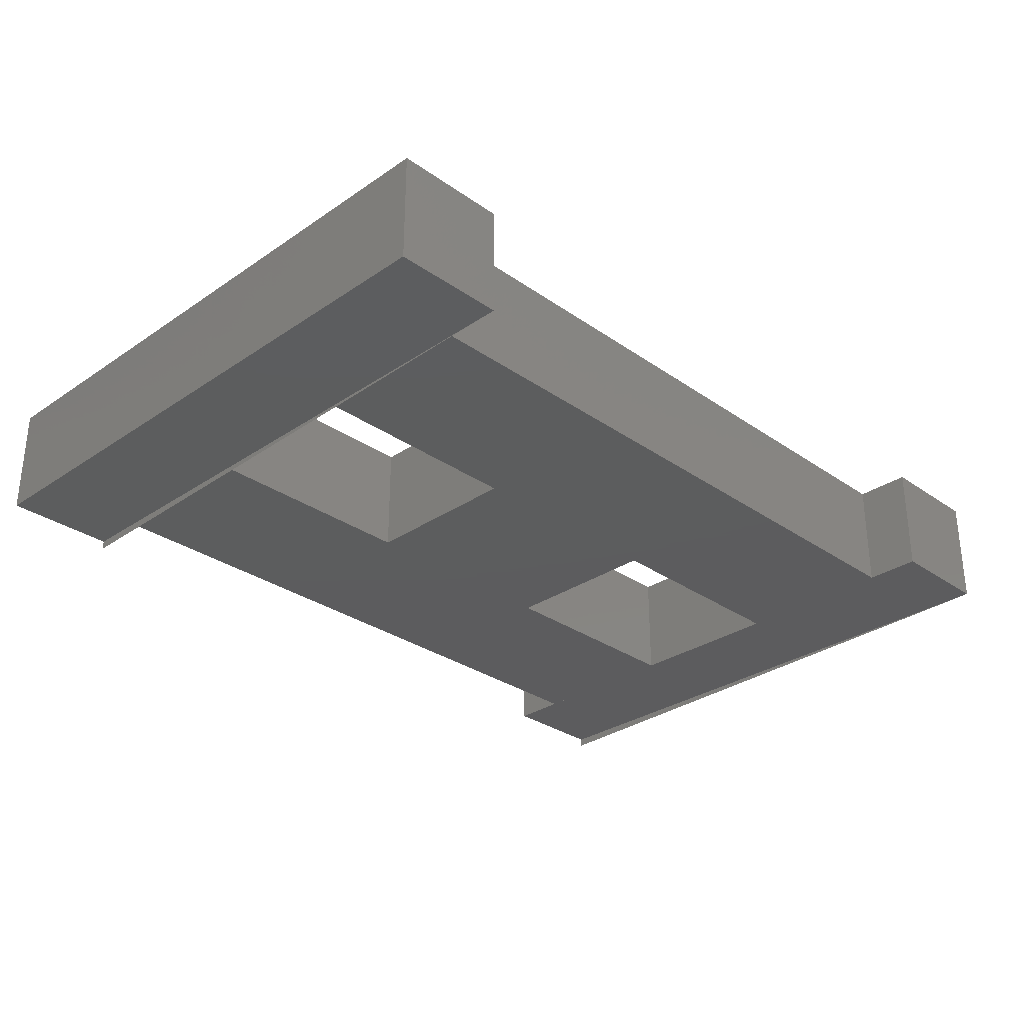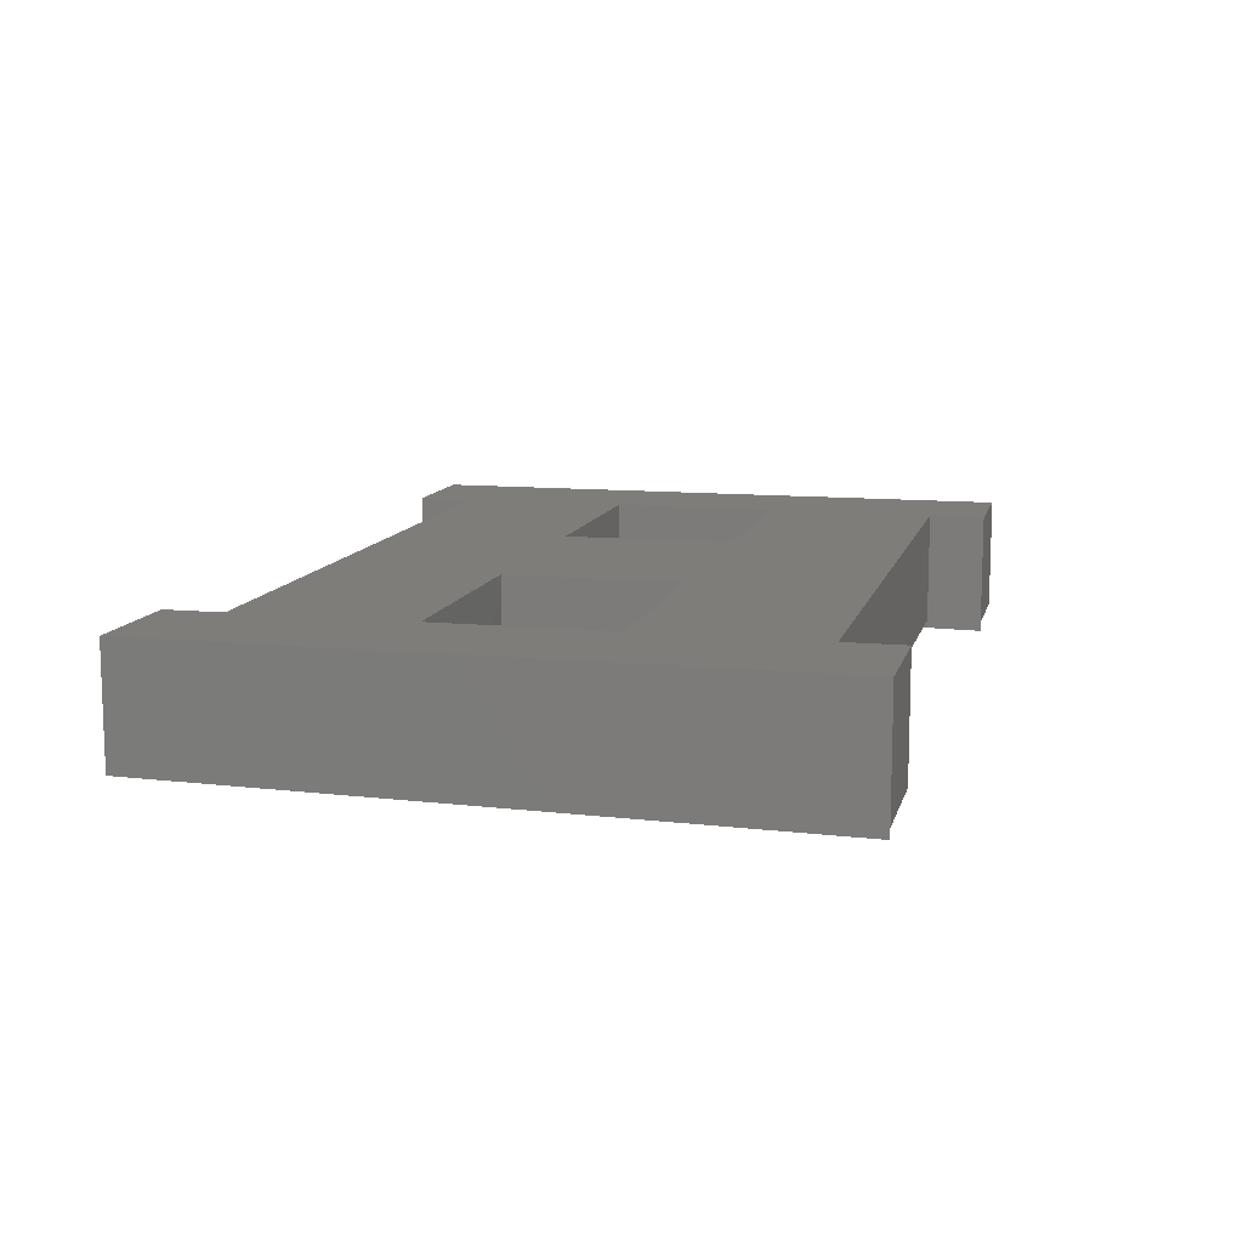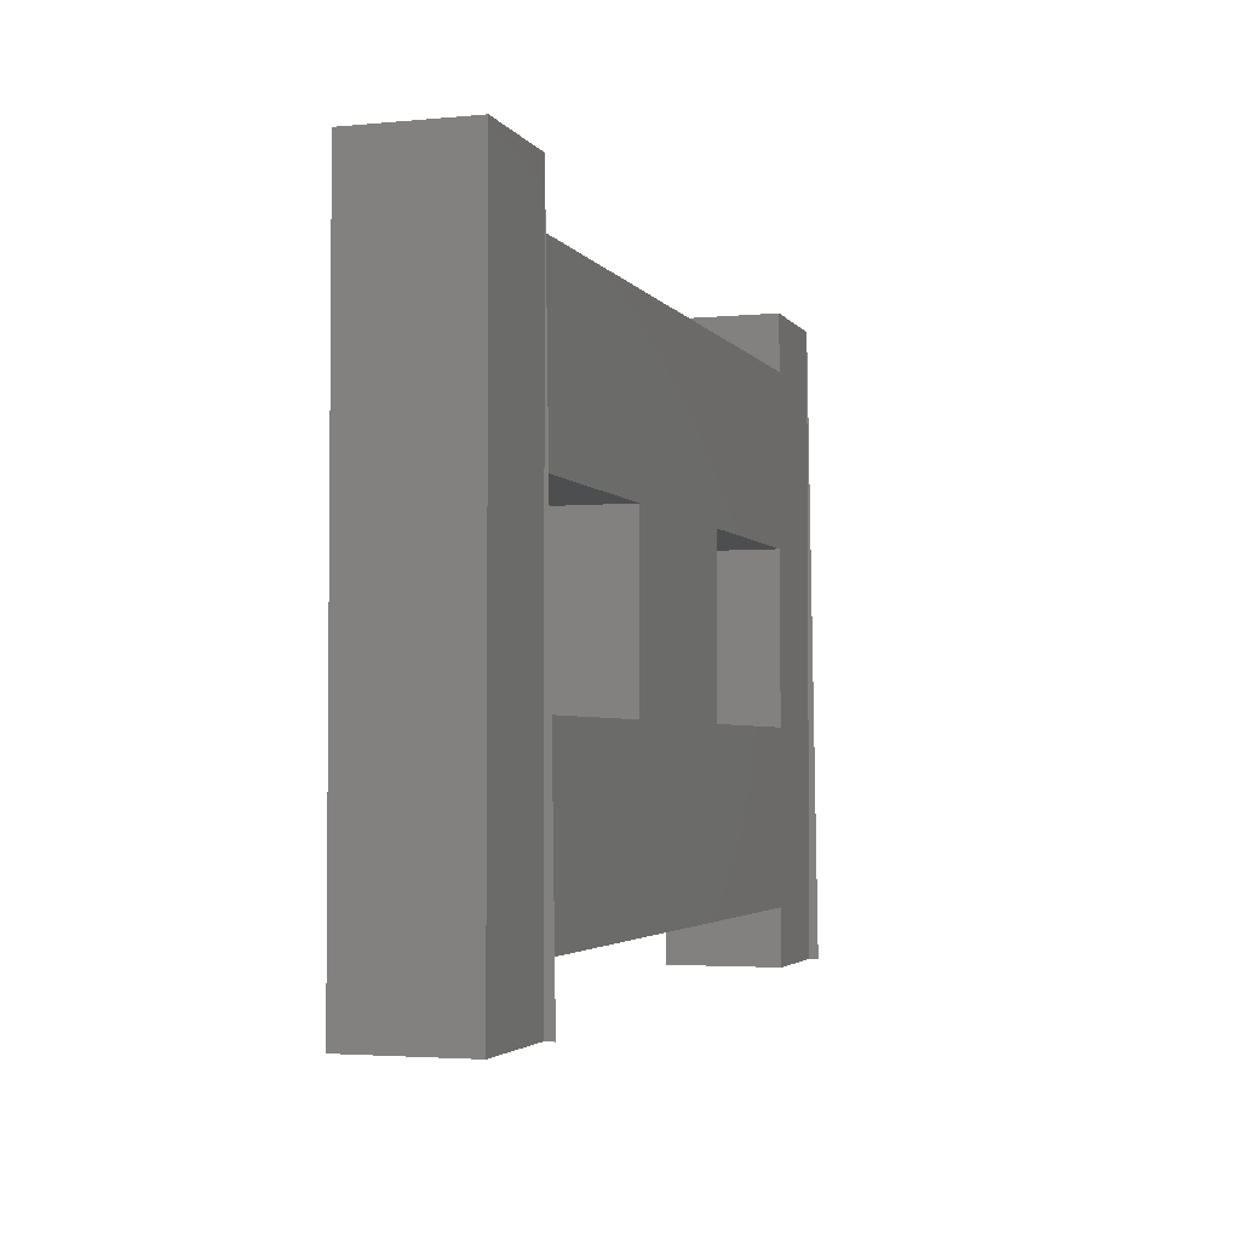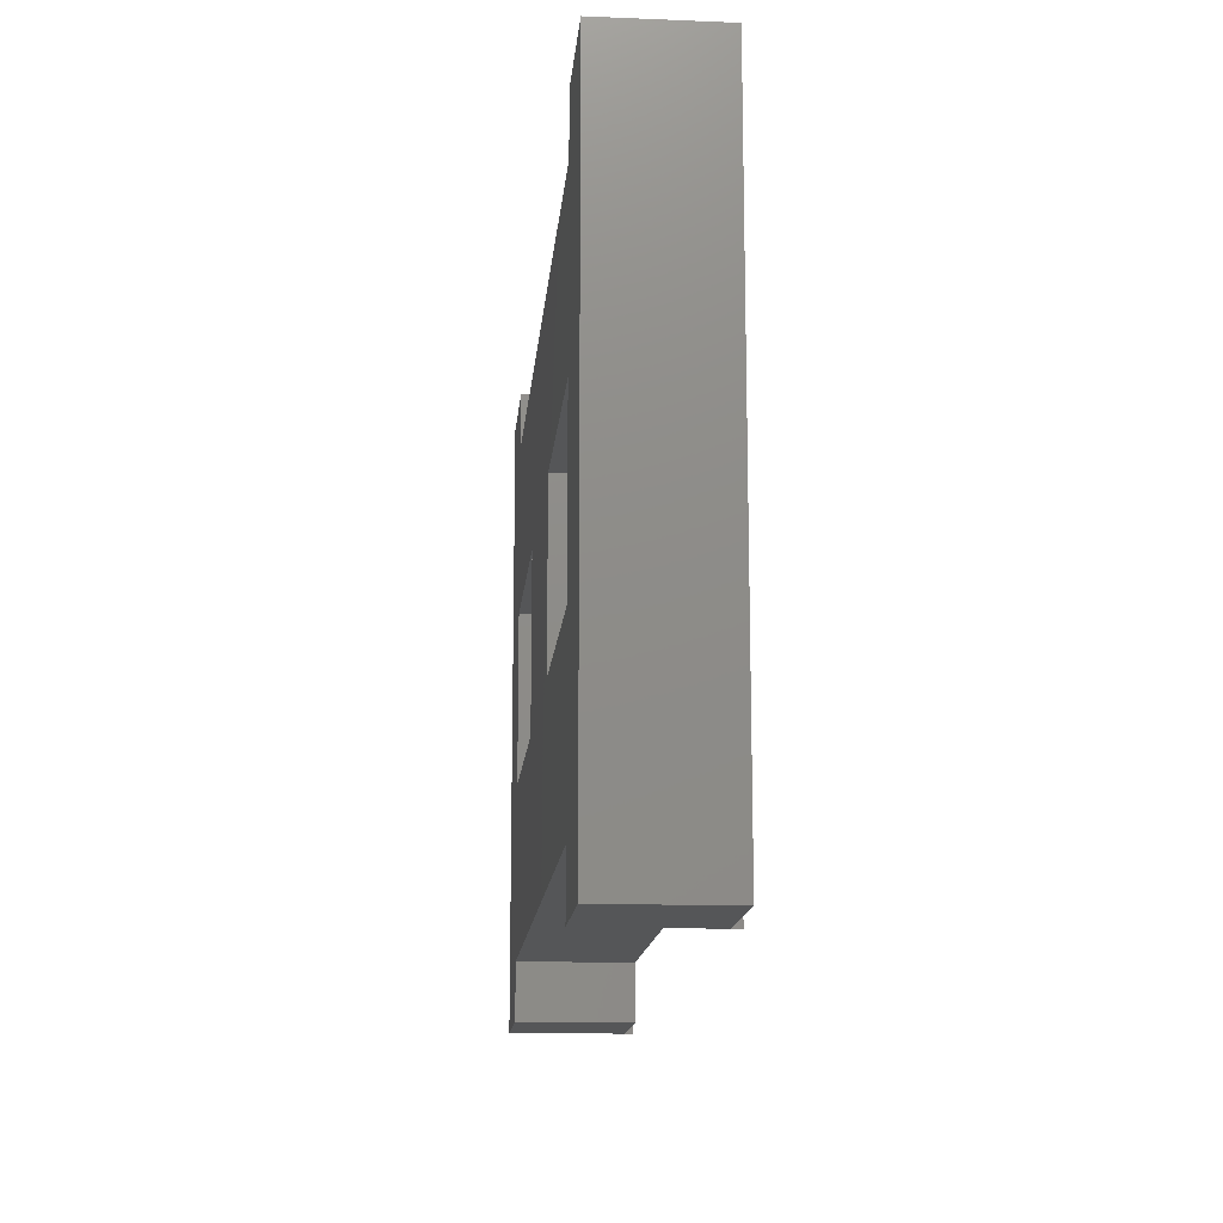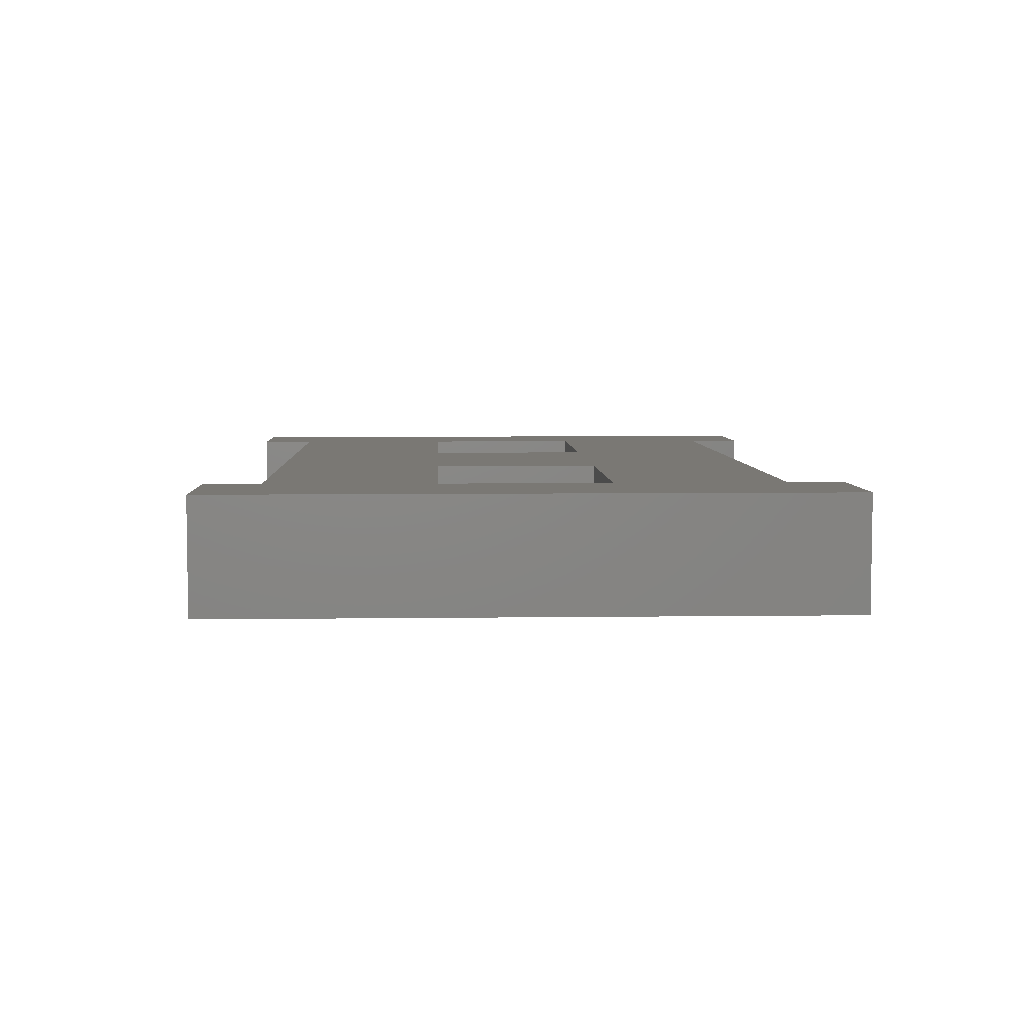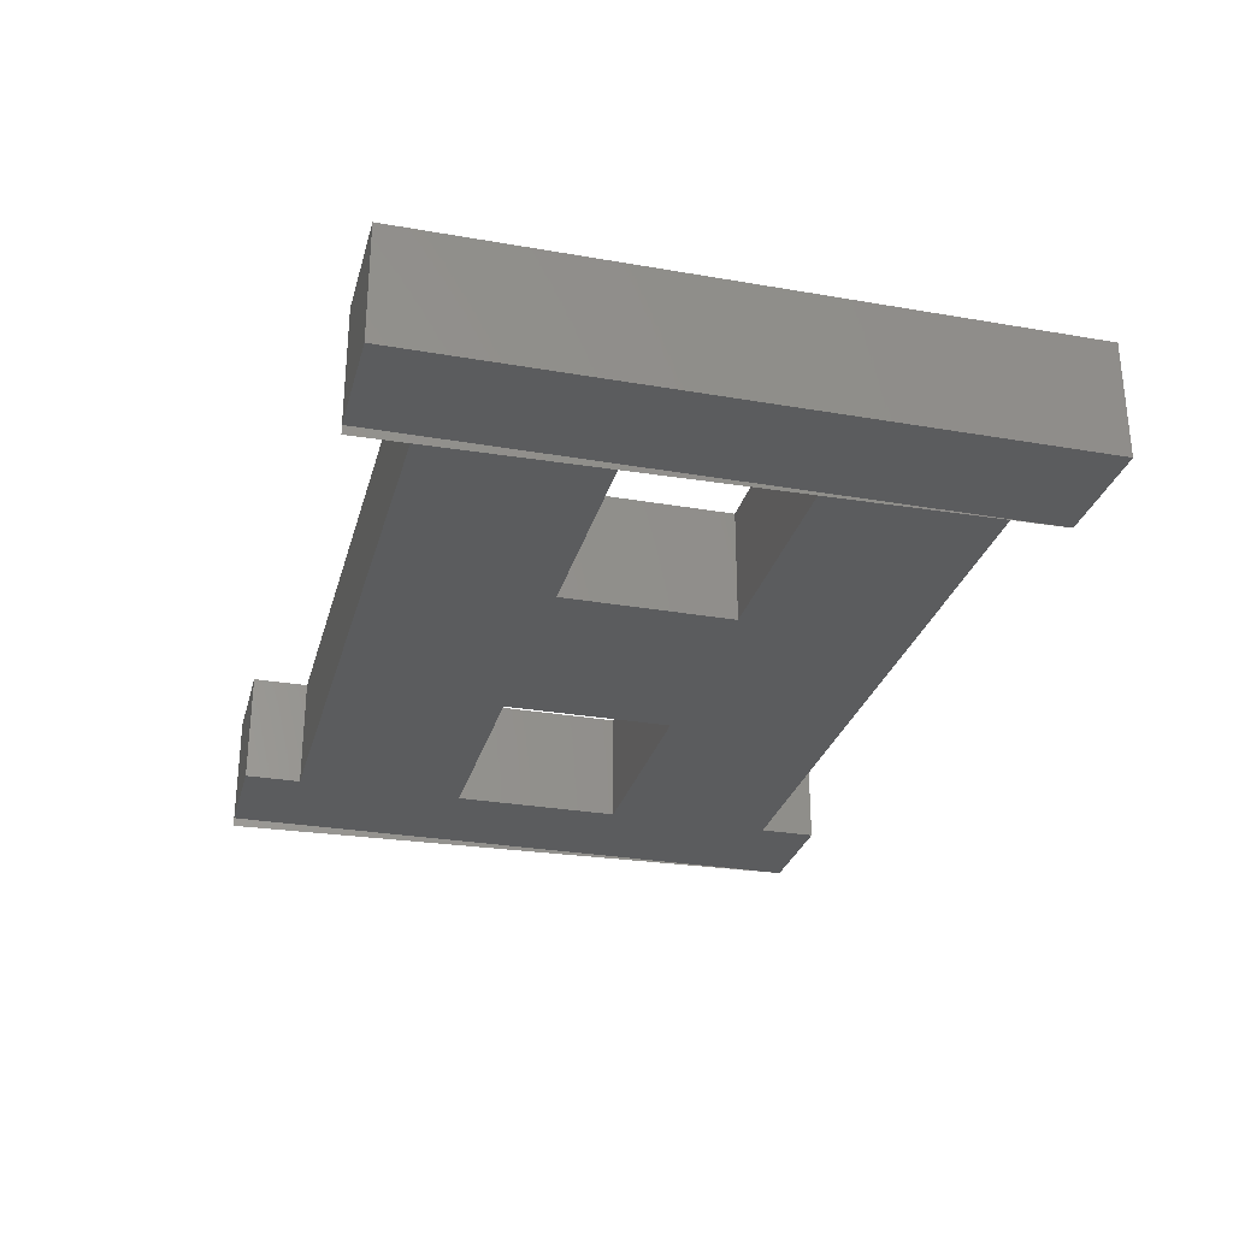
<metadata>
{"format":"stl","ext":"stl","renderer":"f3d","projection":"perspective","resolution":1024,"background":"white","views":[{"elev":-30.1,"azim":134.6,"up":"+Z"},{"elev":11.2,"azim":-76.4,"up":"+Z"},{"elev":-3.2,"azim":107.6,"up":"+Y"},{"elev":-14.6,"azim":85.0,"up":"+Y"},{"elev":5.6,"azim":87.7,"up":"+Z"},{"elev":-28.8,"azim":75.4,"up":"+Z"}]}
</metadata>
<code>
# stl→obj: 42 verts, 60 faces
v 1.25 10 4.375
v 1.25 3.125 5.625
v 1.25 3.125 4.375
v 1.25 10 5.625
v 0 3.125 4.275
v 0 3.125 5.625
v 0 10 4.375
v 0 10 5.625
v 0 3.125 4.375
v 10 10 4.375
v 10 3.125 5.625
v 10 3.125 4.375
v 10 10 5.625
v 8.75 3.125 4.275
v 8.75 3.125 5.625
v 8.75 10 4.375
v 8.75 10 5.625
v 8.75 3.125 4.375
v 8.75 5.625 4.375
v 8.75 3.75 5.625
v 8.75 3.75 4.375
v 8.75 5.625 5.625
v 1.25 3.75 4.375
v 1.25 3.75 5.625
v 1.25 5.625 4.375
v 1.25 5.625 5.625
v 8.75 9.375 4.375
v 8.75 7.5 5.625
v 8.75 9.375 5.625
v 1.25 7.5 4.375
v 1.25 7.5 5.625
v 1.25 9.375 4.375
v 1.25 9.375 5.625
v 8.75 7.5 4.375
v 6.25 7.5 4.375
v 6.25 5.625 5.625
v 6.25 5.625 4.375
v 6.25 7.5 5.625
v 3.75 5.625 4.375
v 3.75 5.625 5.625
v 3.75 7.5 4.375
v 3.75 7.5 5.625
f 1 2 3
f 1 4 2
f 5 6 7
f 8 7 6
f 7 8 1
f 8 4 1
f 9 3 6
f 2 6 3
f 6 2 8
f 4 8 2
f 9 7 3
f 1 3 7
f 10 11 12
f 10 13 11
f 14 15 16
f 17 16 15
f 16 17 10
f 17 13 10
f 18 12 15
f 11 15 12
f 15 11 17
f 13 17 11
f 18 16 12
f 10 12 16
f 19 20 21
f 19 22 20
f 23 24 25
f 26 25 24
f 25 26 19
f 26 22 19
f 23 21 24
f 20 24 21
f 24 20 26
f 22 26 20
f 23 25 21
f 19 21 25
f 27 28 27
f 27 29 28
f 30 31 32
f 33 32 31
f 32 33 27
f 33 29 27
f 30 34 31
f 28 31 34
f 31 28 33
f 29 33 28
f 30 32 34
f 27 34 32
f 35 36 37
f 35 38 36
f 39 40 41
f 42 41 40
f 41 42 35
f 42 38 35
f 39 37 40
f 36 40 37
f 40 36 42
f 38 42 36
f 39 41 37
f 35 37 41

</code>
